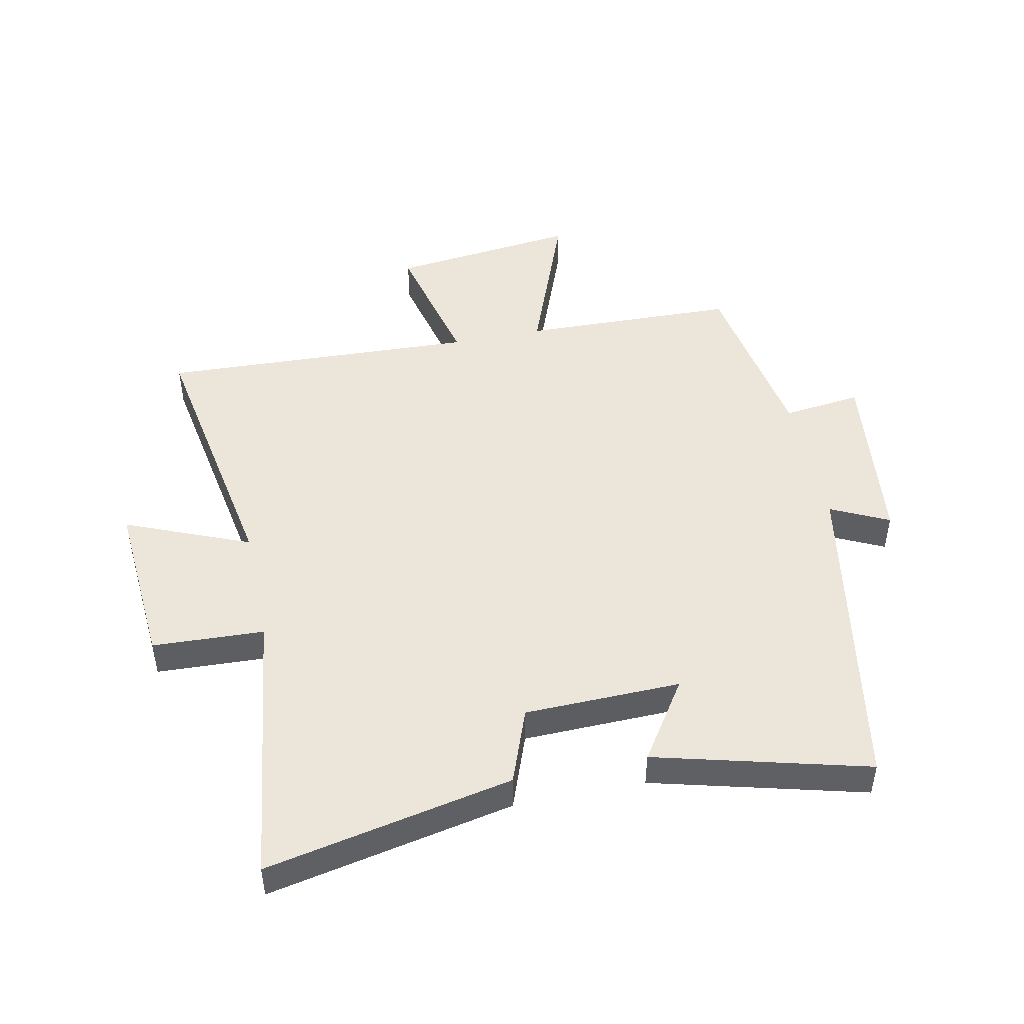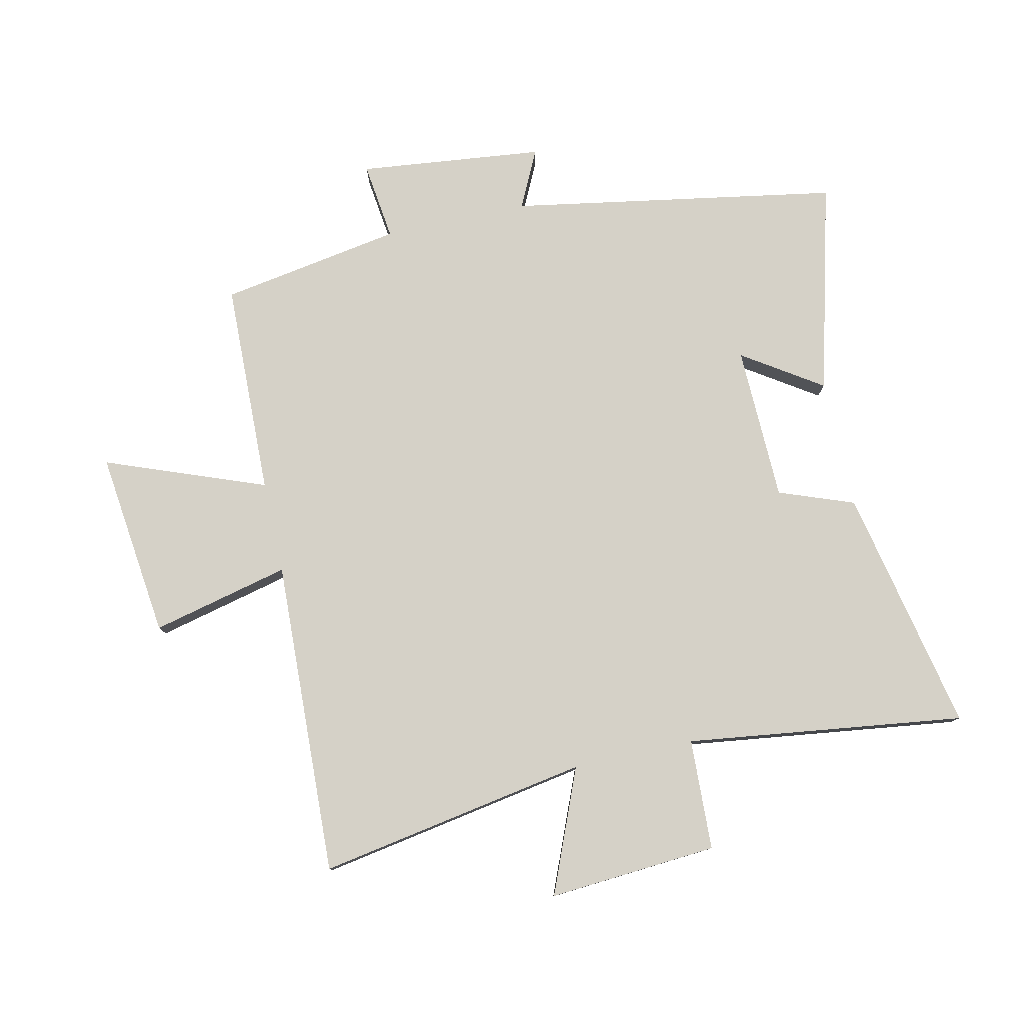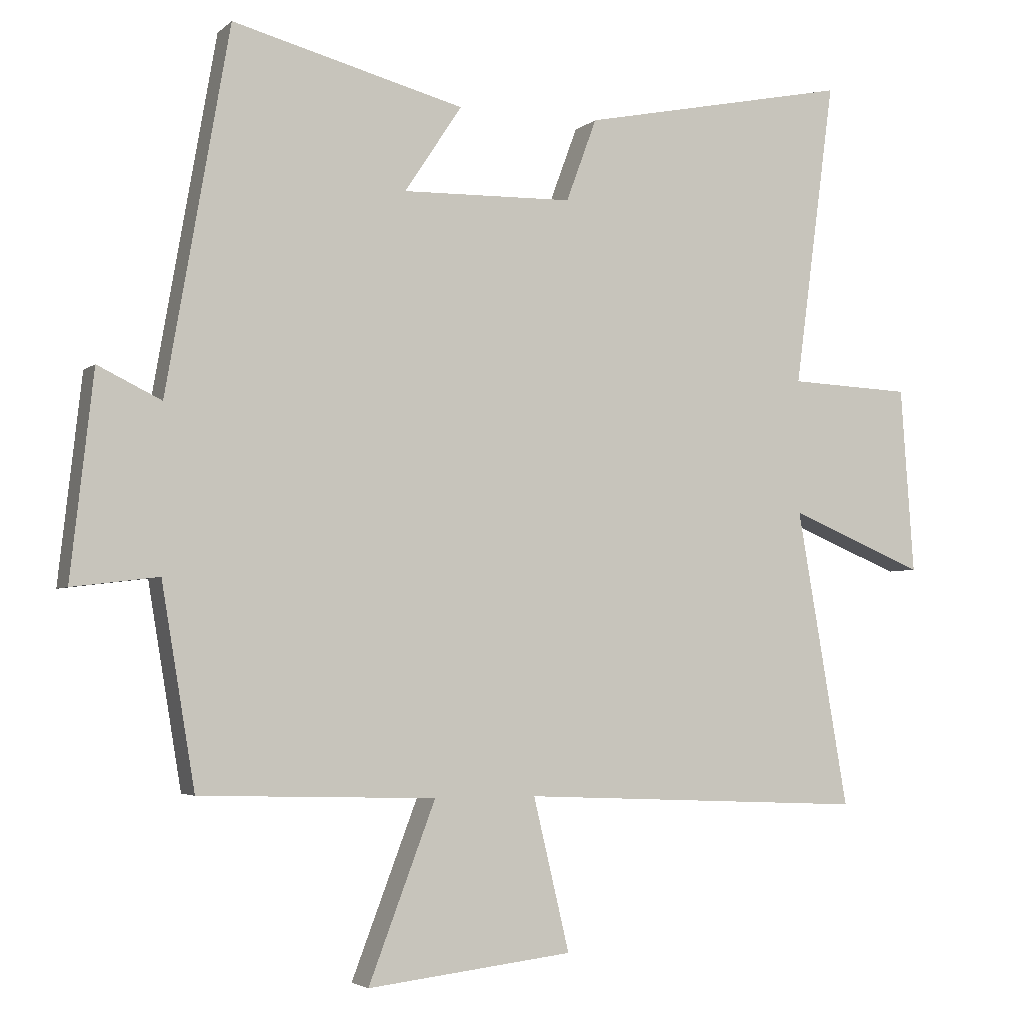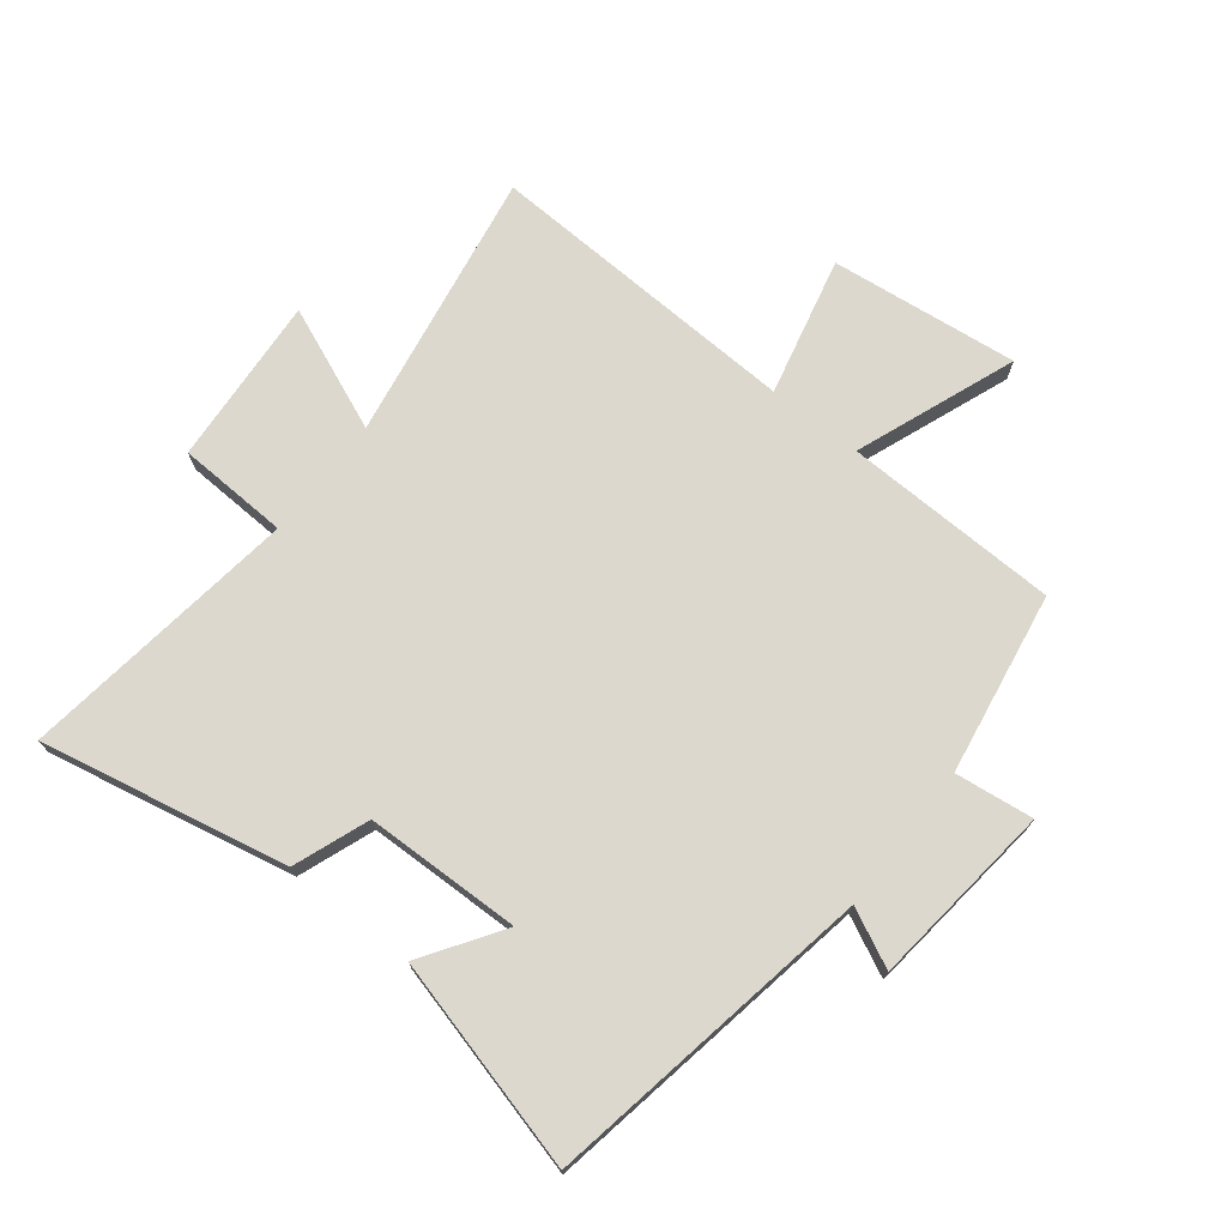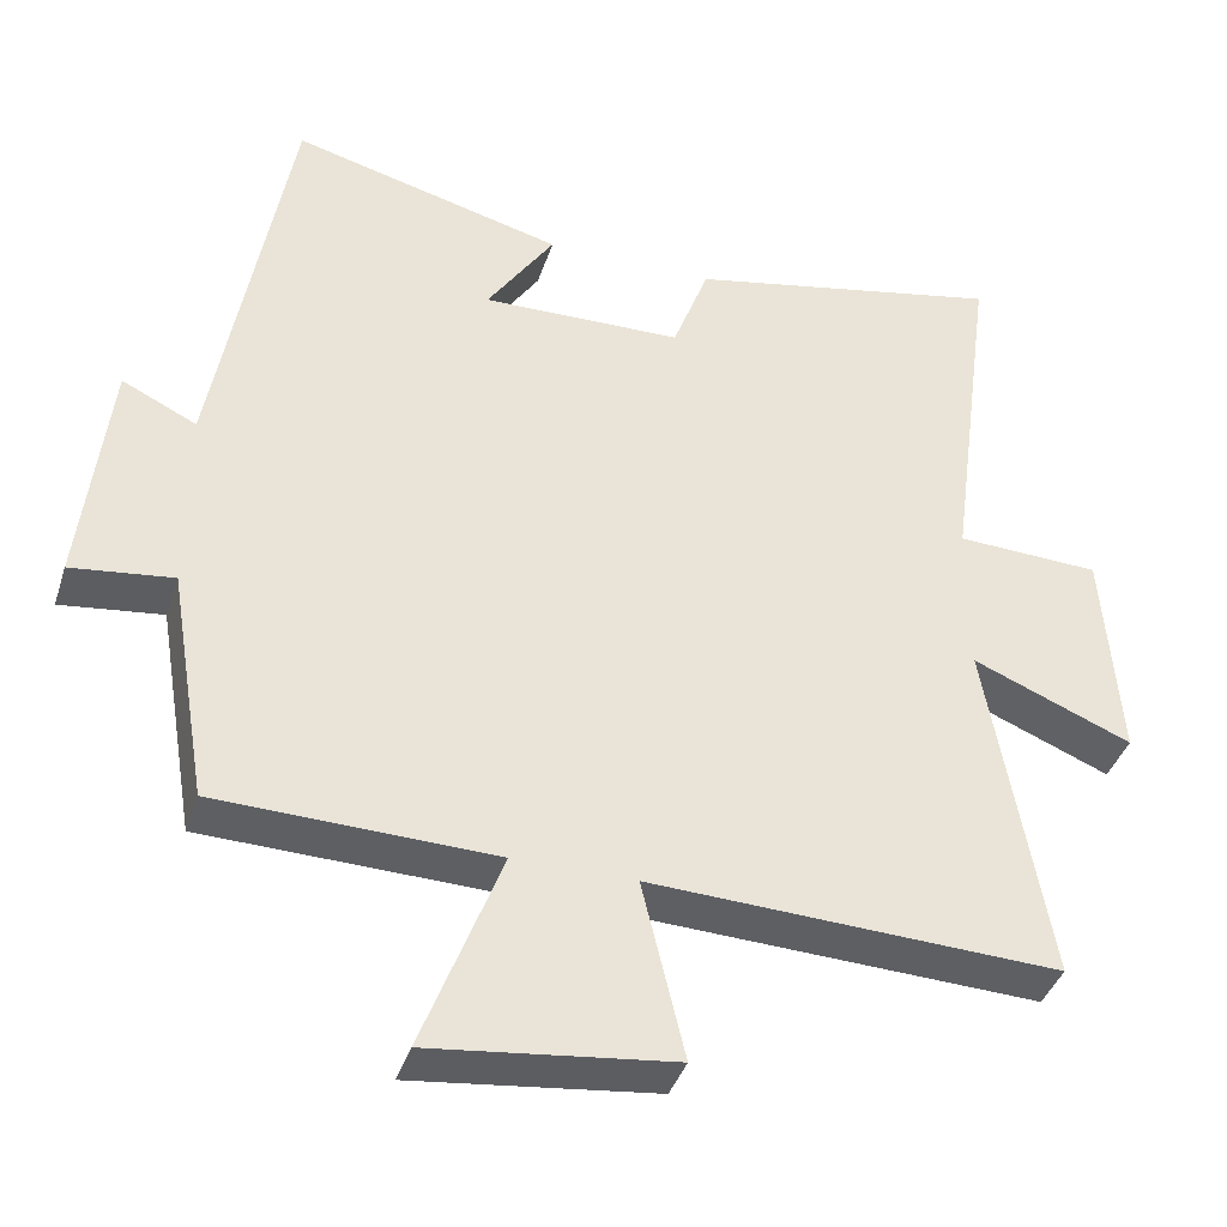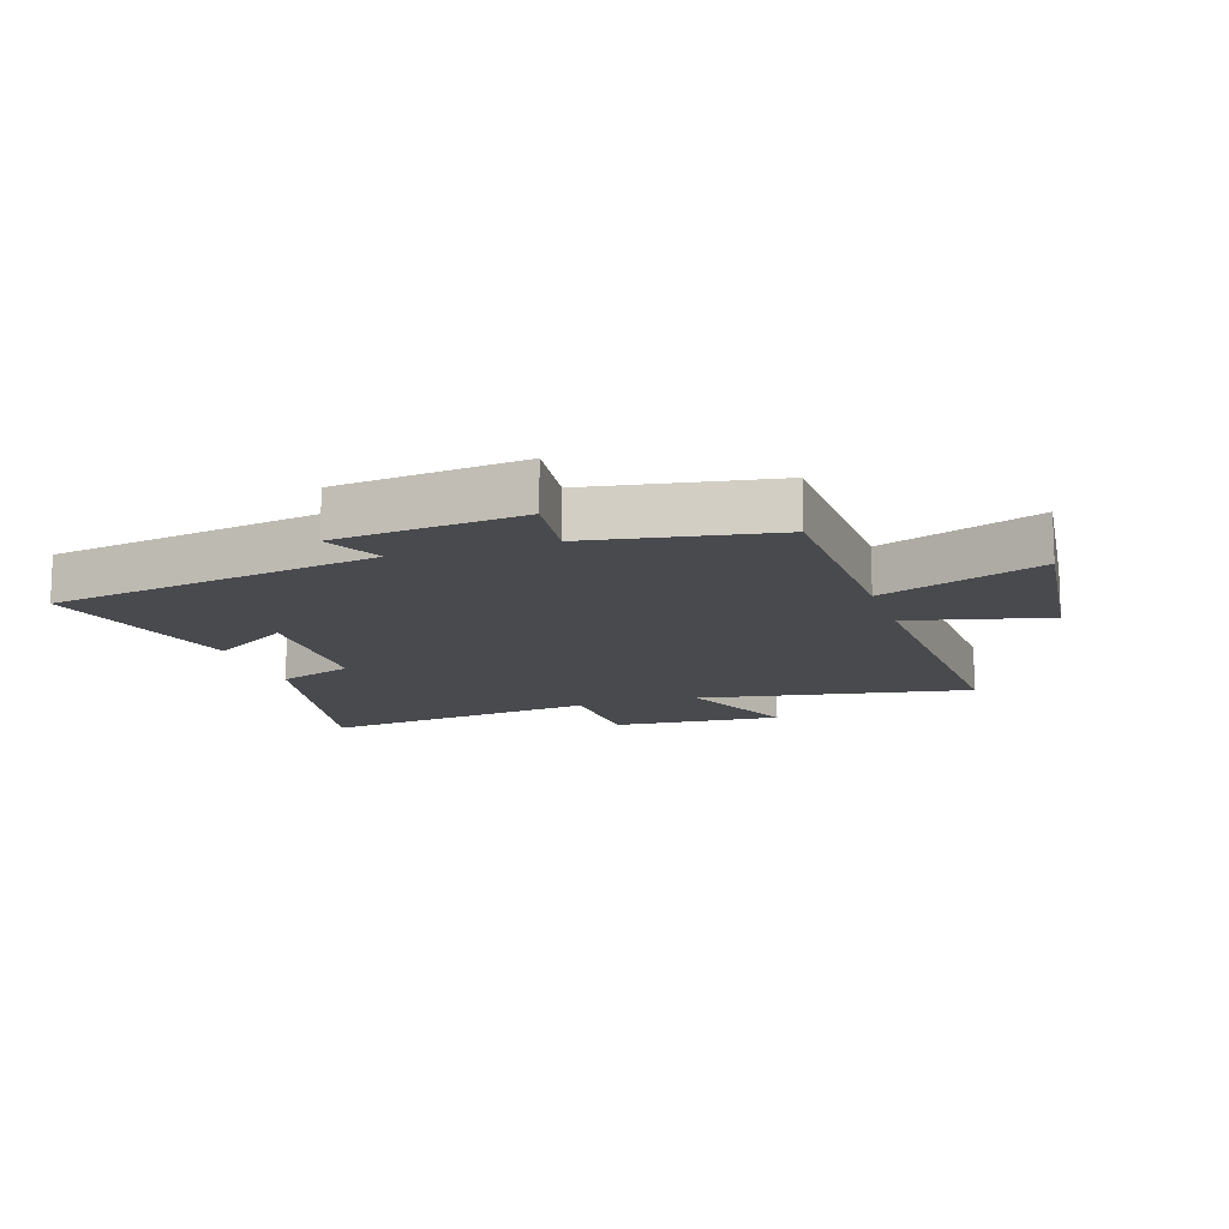
<metadata>
{"format":"obj","ext":"obj","renderer":"f3d","projection":"perspective","resolution":1024,"background":"white","views":[{"elev":47.5,"azim":-11.7,"up":"+Y"},{"elev":78.9,"azim":-102.5,"up":"+Y"},{"elev":-3.8,"azim":156.8,"up":"+Z"},{"elev":72.6,"azim":38.2,"up":"+Y"},{"elev":-39.4,"azim":162.8,"up":"+Z"},{"elev":-13.4,"azim":108.0,"up":"+Y"}]}
</metadata>
<code>
v 0.45 0.07 -0.49
v 0.097 0.07 -0.5
v 0.197 0.07 -0.763
v -0.111 0.07 -0.727
v -0.057 0.07 -0.5
v -0.577 0.07 -0.522
v -0.5 0.07 -0.077
v -0.703 0.07 -0.161
v -0.683 0.07 0.117
v -0.5 0.07 0.125
v -0.561 0.07 0.583
v -0.157 0.07 0.5
v -0.111 0.07 0.376
v 0.145 0.07 0.37
v 0.059 0.07 0.5
v 0.406 0.07 0.591
v 0.5 0.07 0.051
v 0.595 0.07 0.097
v 0.629 0.07 -0.207
v 0.5 0.07 -0.191
v 0.45 0 -0.49
v 0.097 0 -0.5
v 0.197 0 -0.763
v -0.111 0 -0.727
v -0.057 0 -0.5
v -0.577 0 -0.522
v -0.5 0 -0.077
v -0.703 0 -0.161
v -0.683 0 0.117
v -0.5 0 0.125
v -0.561 0 0.583
v -0.157 0 0.5
v -0.111 0 0.376
v 0.145 0 0.37
v 0.059 0 0.5
v 0.406 0 0.591
v 0.5 0 0.051
v 0.595 0 0.097
v 0.629 0 -0.207
v 0.5 0 -0.191
f 17 18 19 20
f 17 20 1 2
f 14 15 16 17
f 13 14 17 2
f 12 13 2
f 11 12 2
f 10 11 2
f 7 8 9 10
f 7 10 2
f 5 6 7
f 5 7 2
f 2 3 4 5
f 40 39 38 37
f 22 21 40 37
f 37 36 35 34
f 22 37 34 33
f 22 33 32
f 22 32 31
f 22 31 30
f 30 29 28 27
f 22 30 27
f 27 26 25
f 22 27 25
f 25 24 23 22
f 1 21 22 2
f 2 22 23 3
f 3 23 24 4
f 4 24 25 5
f 5 25 26 6
f 6 26 27 7
f 7 27 28 8
f 8 28 29 9
f 9 29 30 10
f 10 30 31 11
f 11 31 32 12
f 12 32 33 13
f 13 33 34 14
f 14 34 35 15
f 15 35 36 16
f 16 36 37 17
f 17 37 38 18
f 18 38 39 19
f 19 39 40 20
f 20 40 21 1

</code>
